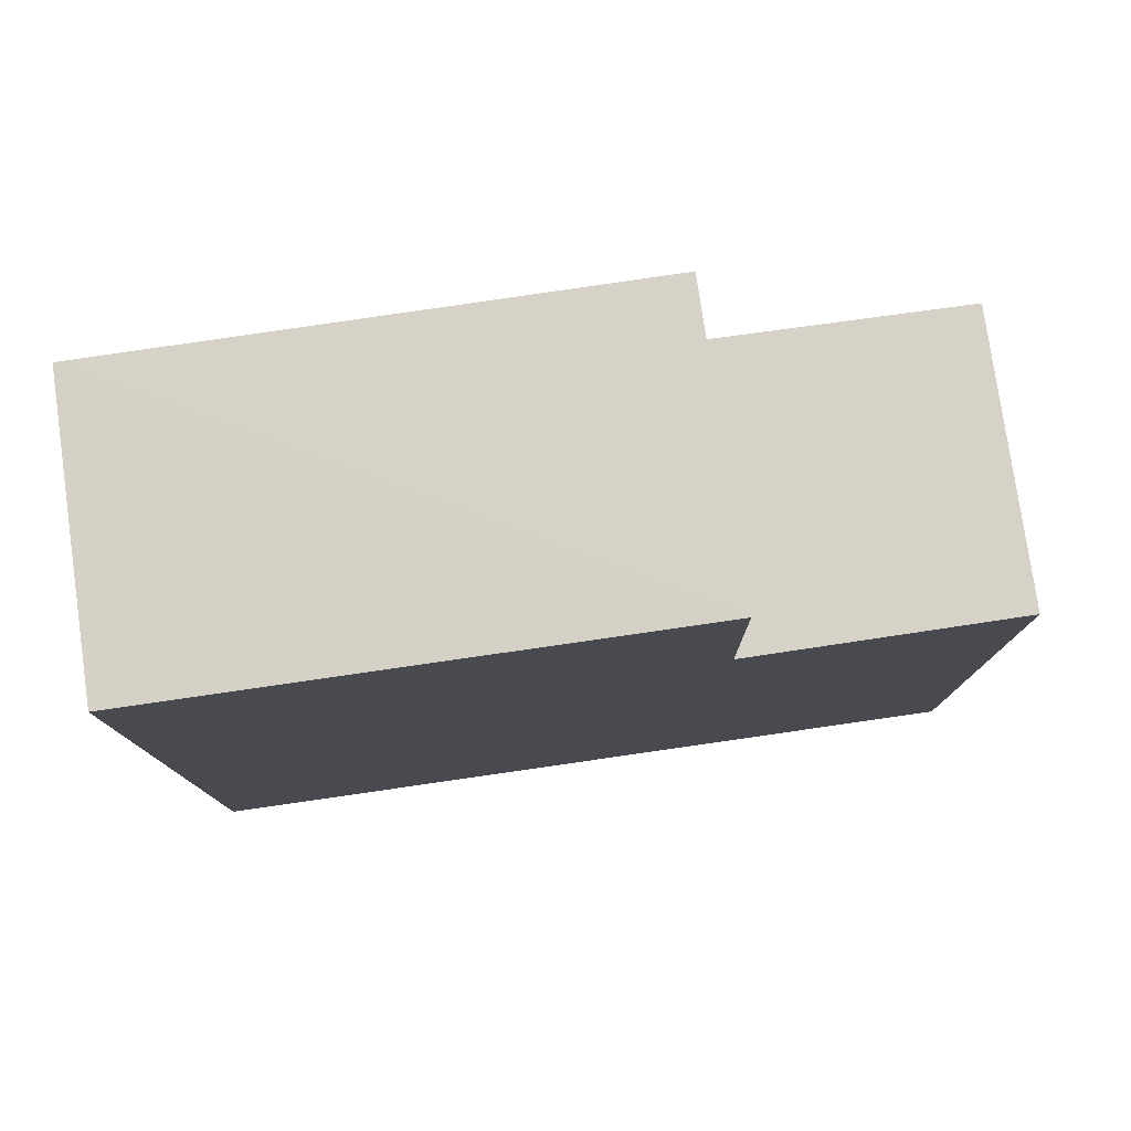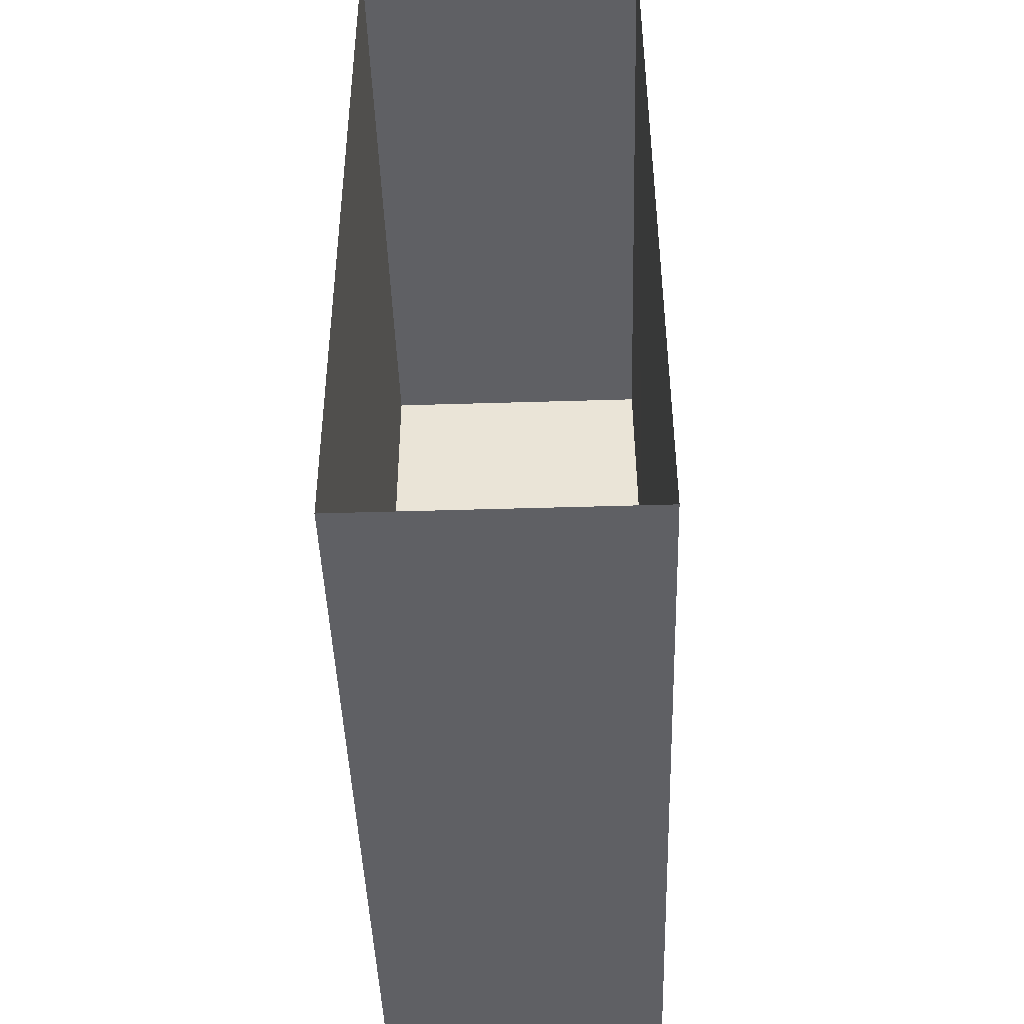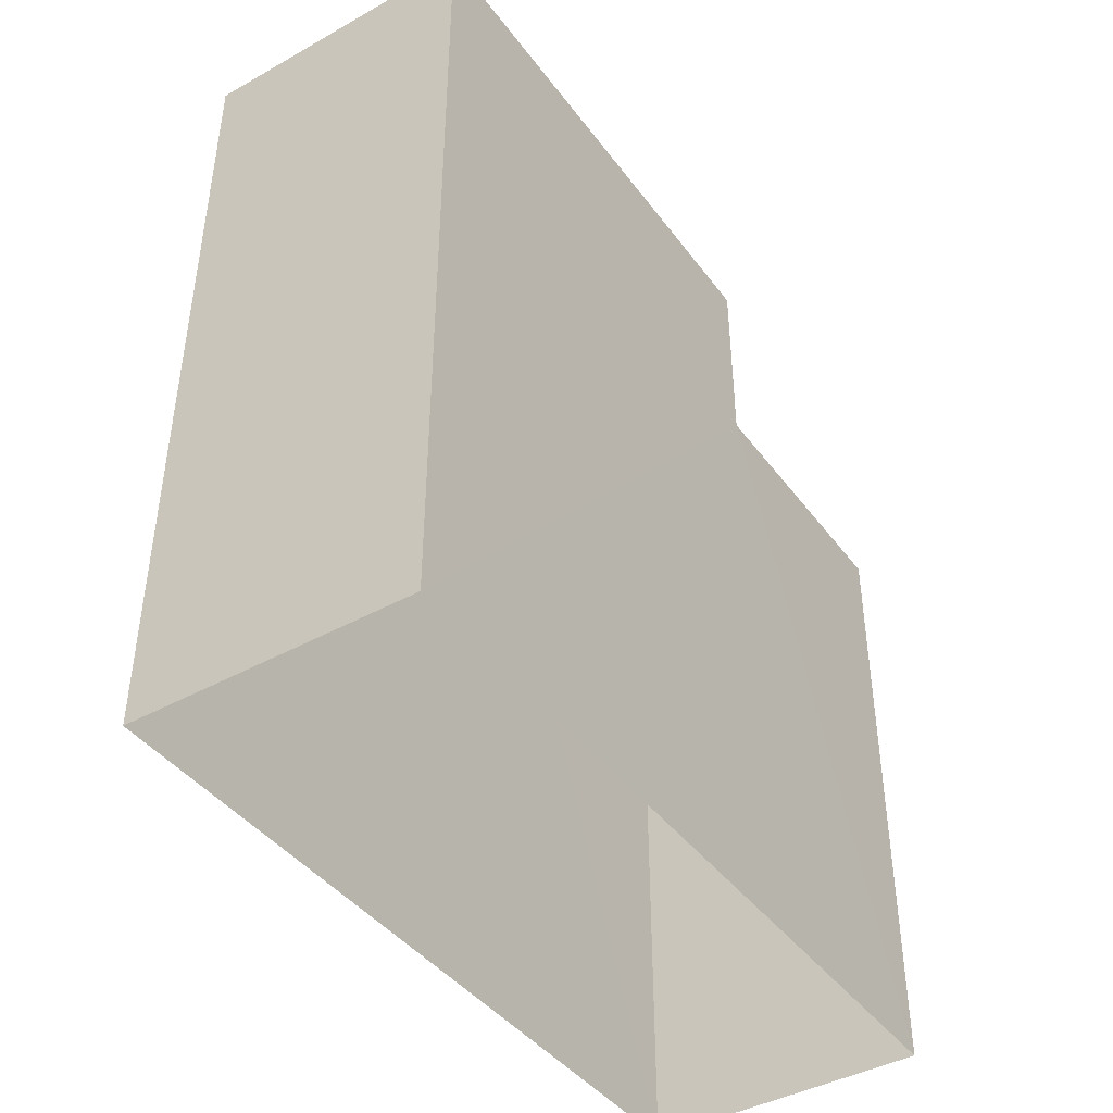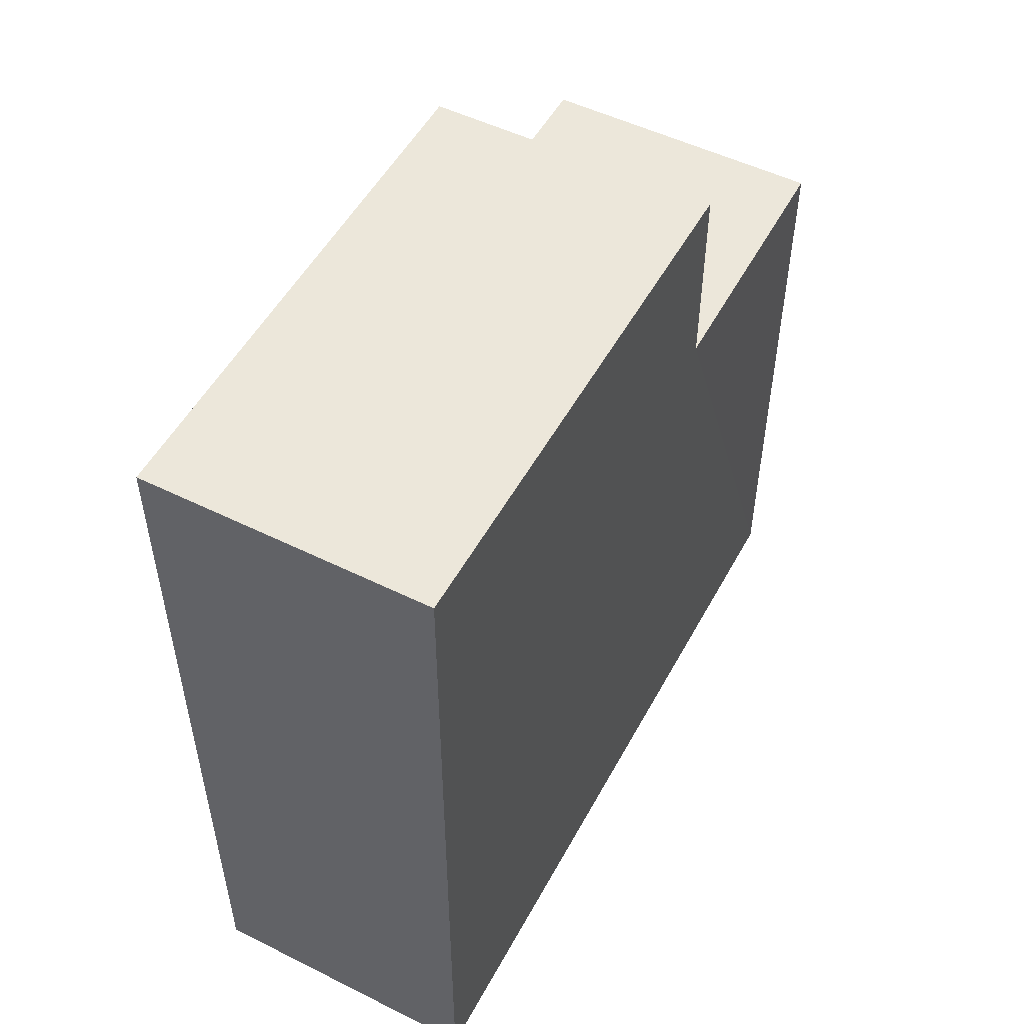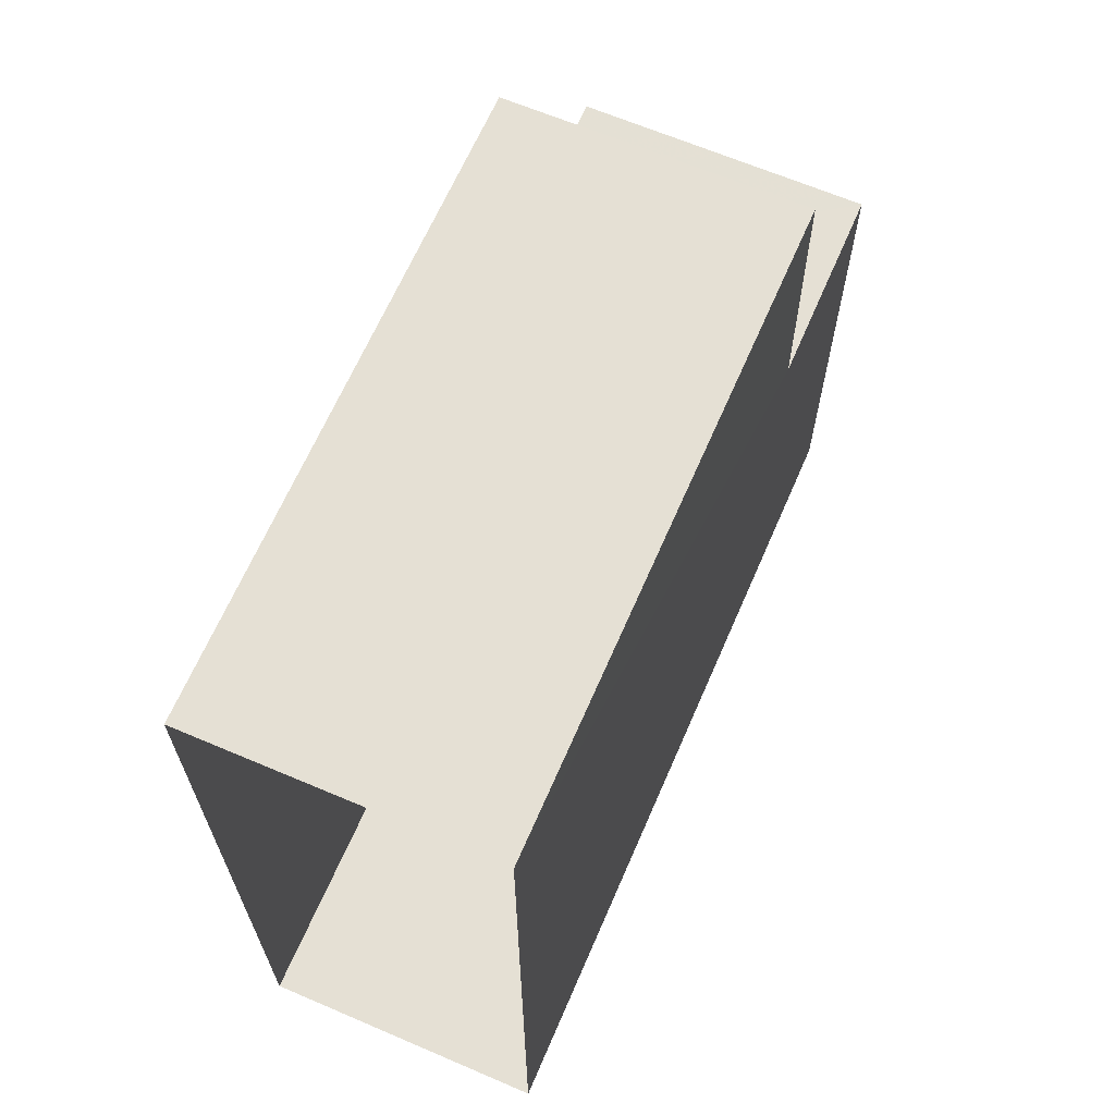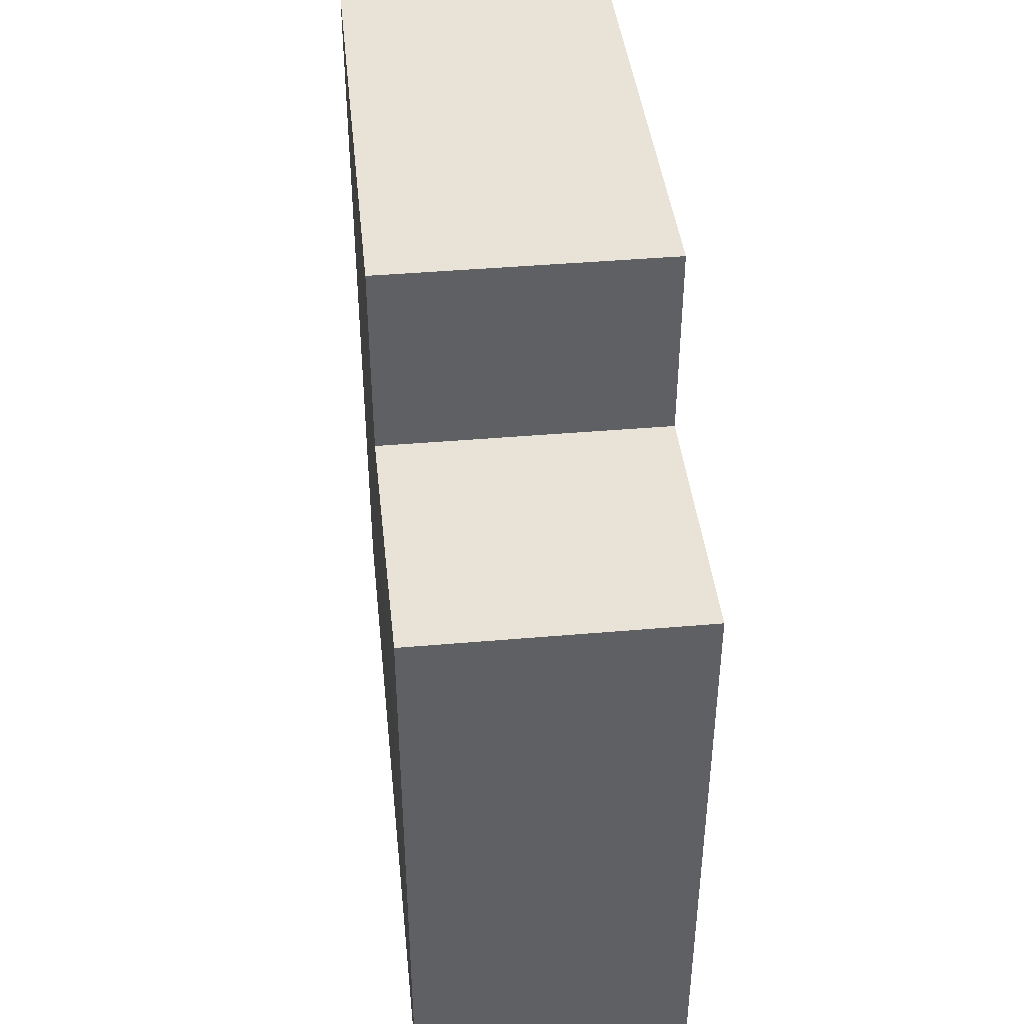
<metadata>
{"format":"obj","ext":"obj","renderer":"f3d","projection":"perspective","resolution":1024,"background":"white","views":[{"elev":78.6,"azim":81.7,"up":"+Z"},{"elev":-44.5,"azim":-178.1,"up":"+Y"},{"elev":-42.3,"azim":33.5,"up":"+Z"},{"elev":51.9,"azim":27.8,"up":"+Z"},{"elev":65.6,"azim":-156.6,"up":"+Y"},{"elev":41.8,"azim":173.9,"up":"+Z"}]}
</metadata>
<code>
v -3.732e+05 -1.05e+05 23.59
v -3.732e+05 -1.05e+05 23.6
v -3.732e+05 -1.05e+05 23.6
v -3.732e+05 -1.05e+05 23.59
v -3.732e+05 -1.05e+05 34.99
v -3.732e+05 -1.05e+05 34.99
v -3.732e+05 -1.05e+05 34.99
v -3.732e+05 -1.05e+05 34.99
v -3.732e+05 -1.05e+05 38.64
v -3.732e+05 -1.05e+05 38.64
v -3.732e+05 -1.05e+05 38.64
v -3.732e+05 -1.05e+05 38.64
f 1 2 3
f 4 1 3
f 5 6 7
f 5 8 6
f 9 10 11
f 12 9 11
f 7 1 4
f 7 6 1
f 9 5 3
f 3 5 4
f 9 12 5
f 4 5 7
f 8 12 11
f 8 5 12
f 11 10 8
f 10 2 8
f 8 1 6
f 8 2 1
f 9 3 2
f 10 9 2

</code>
